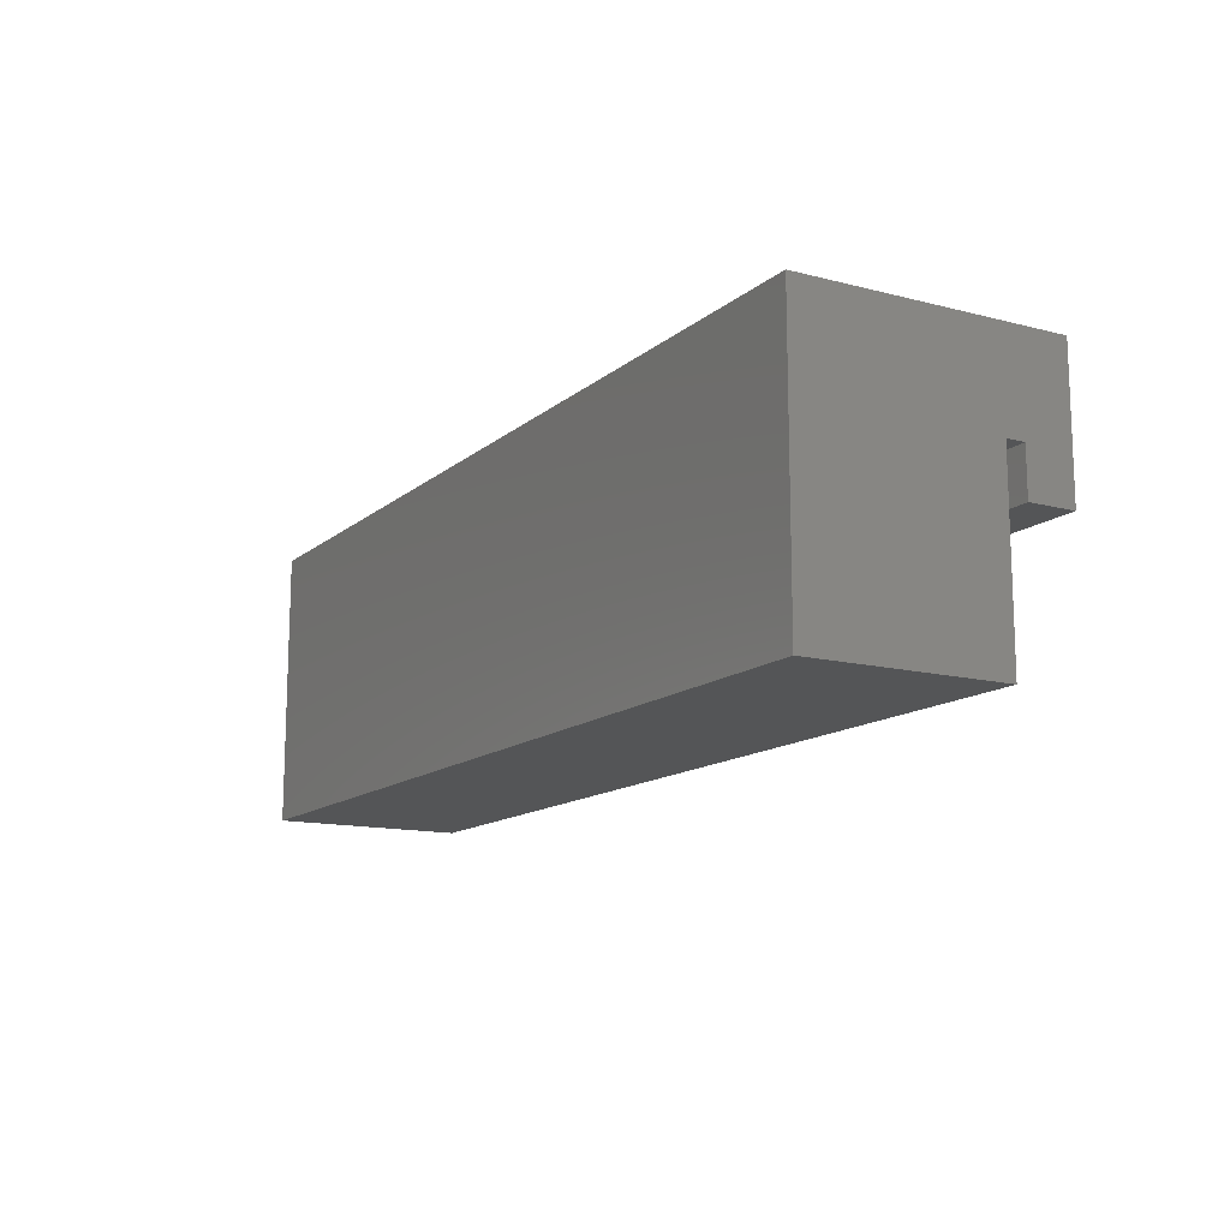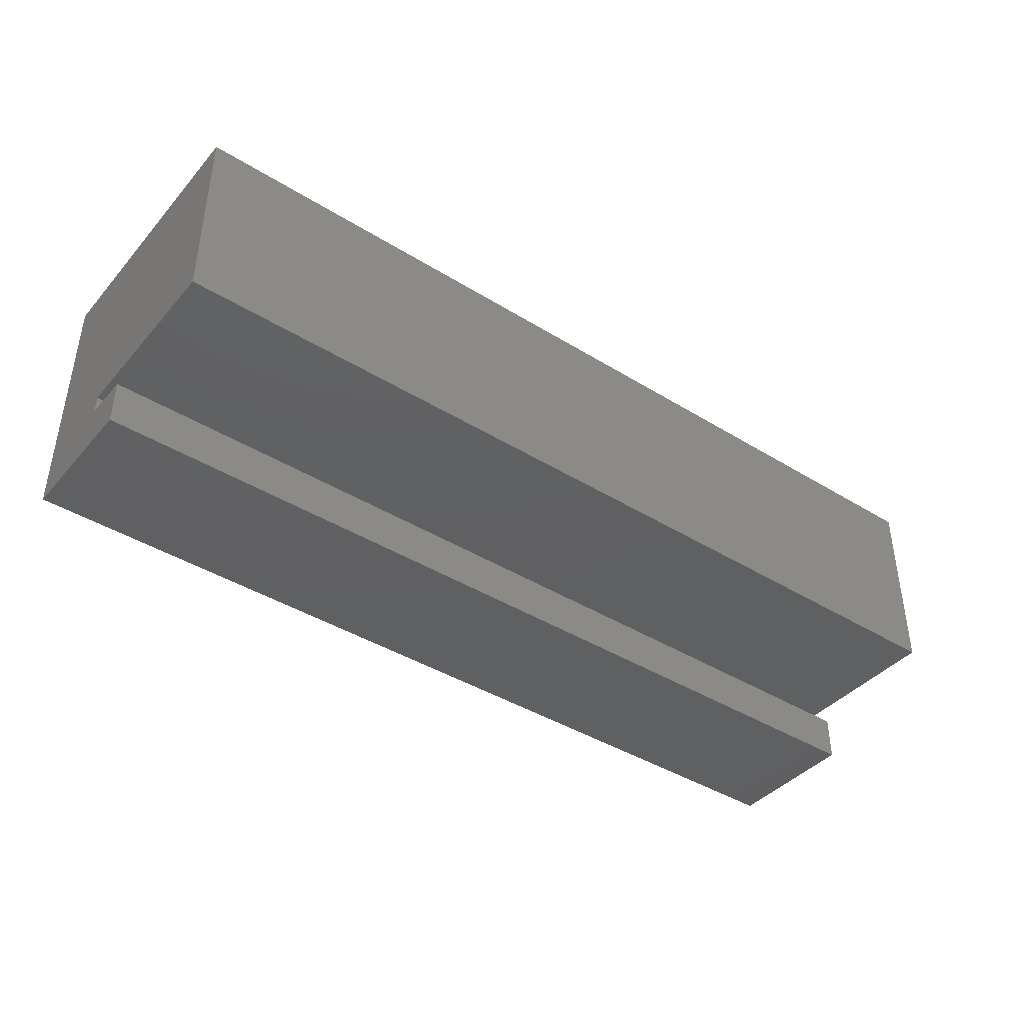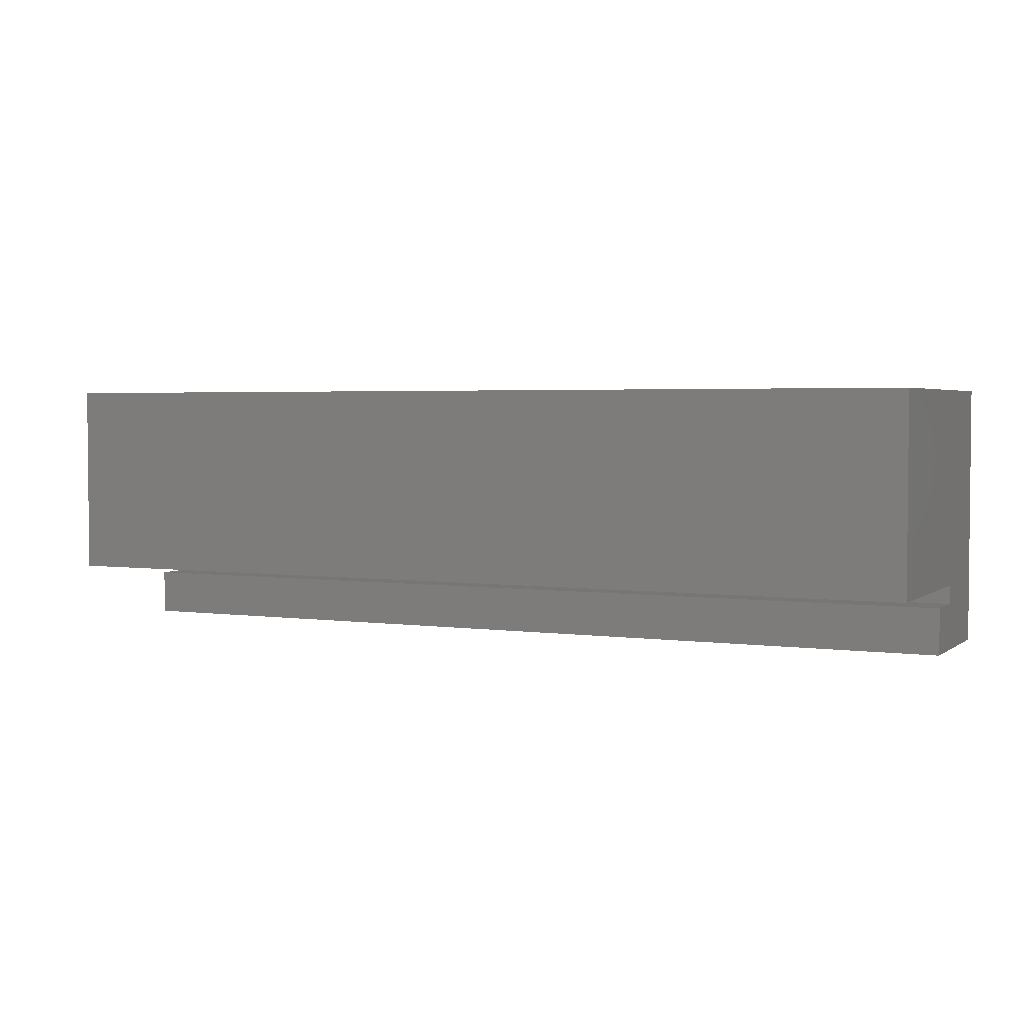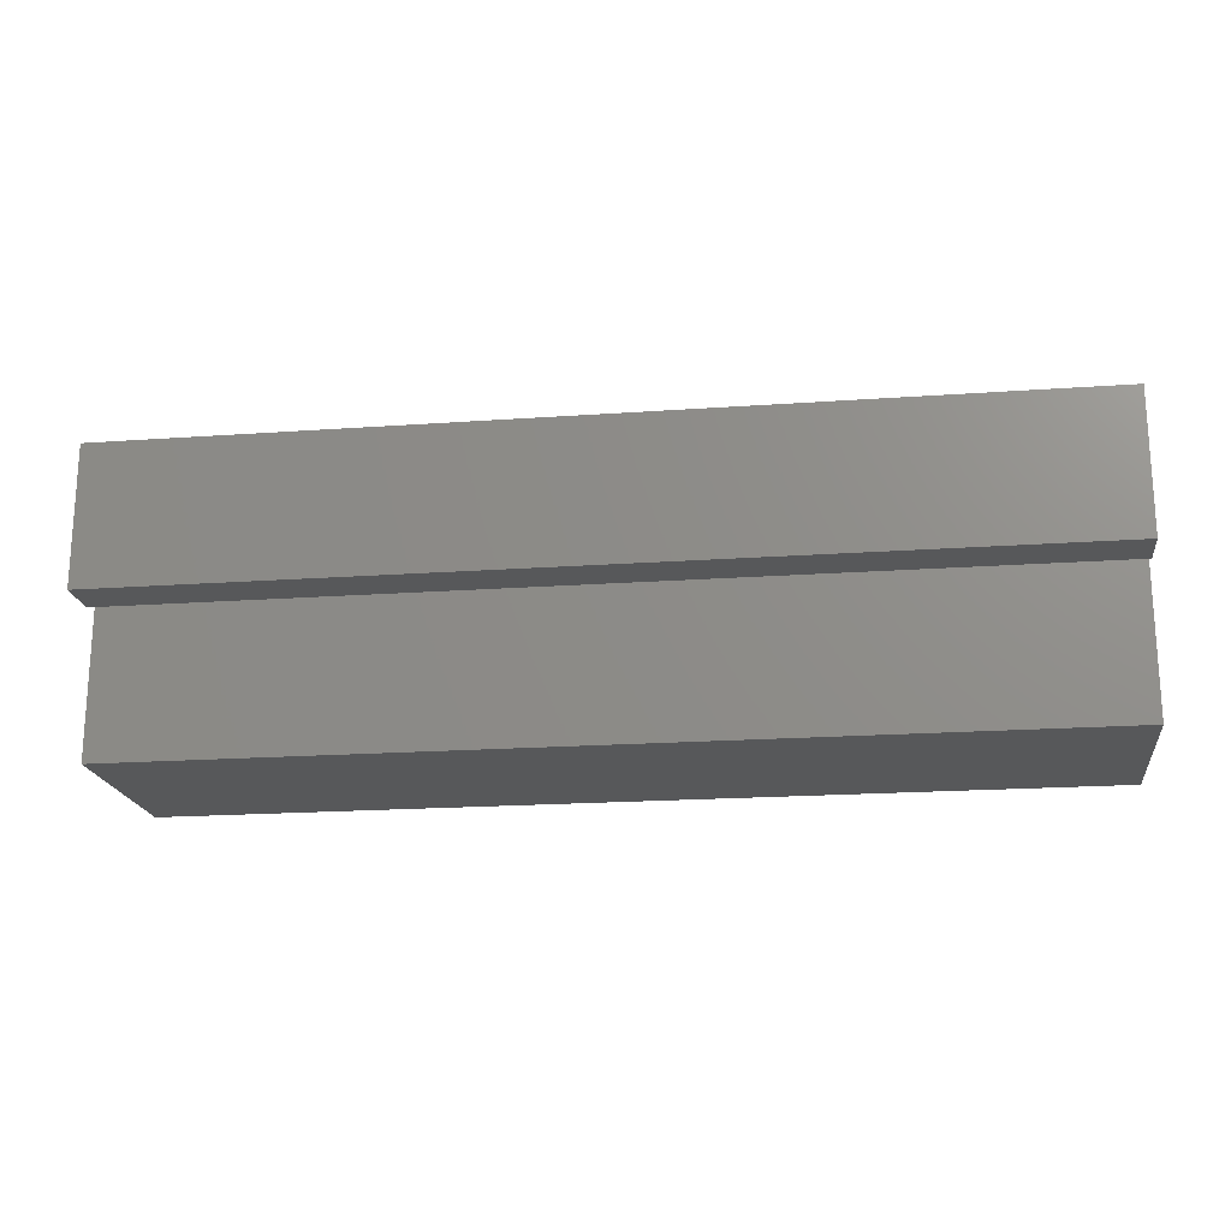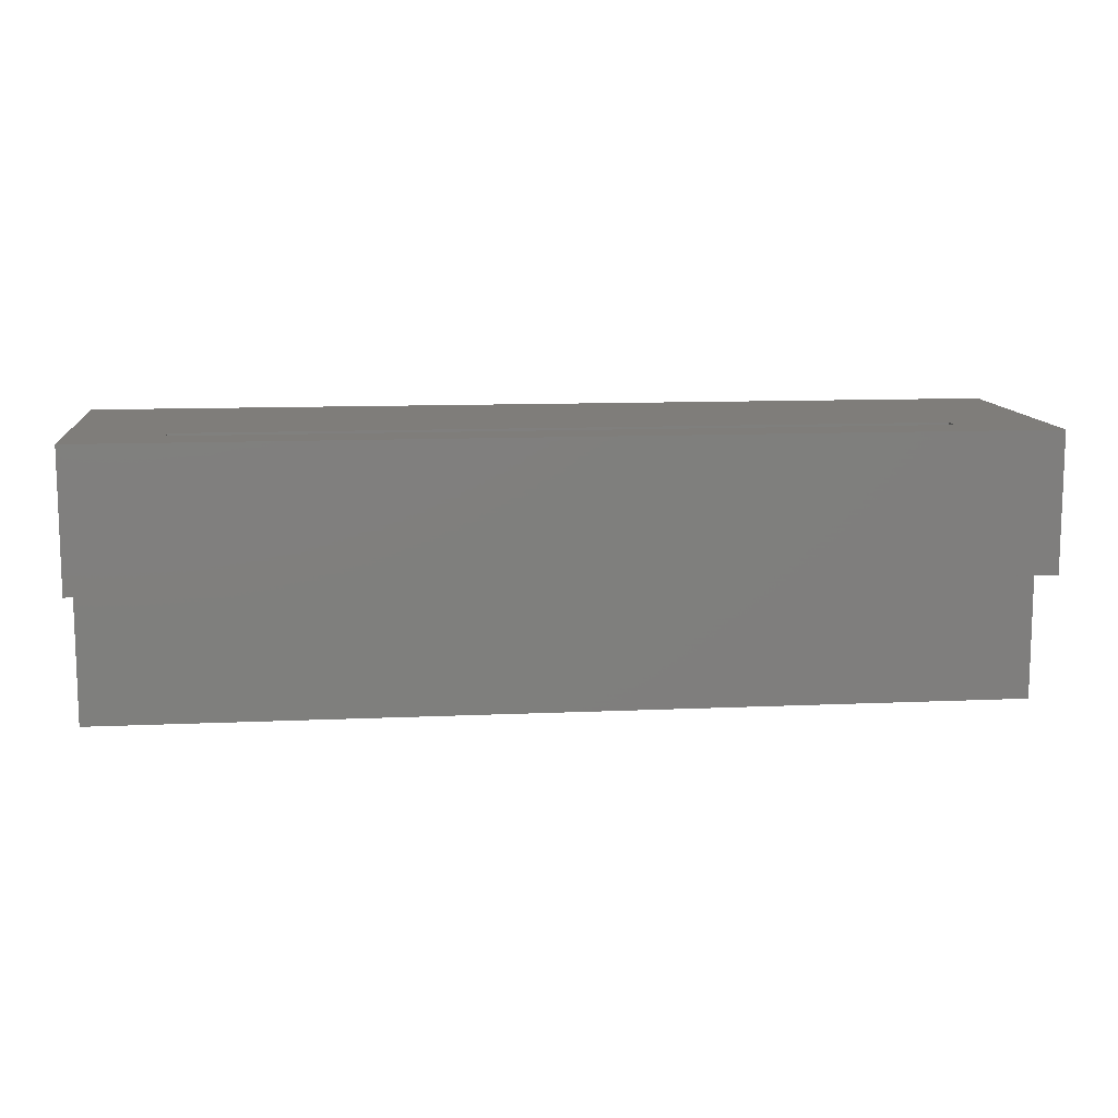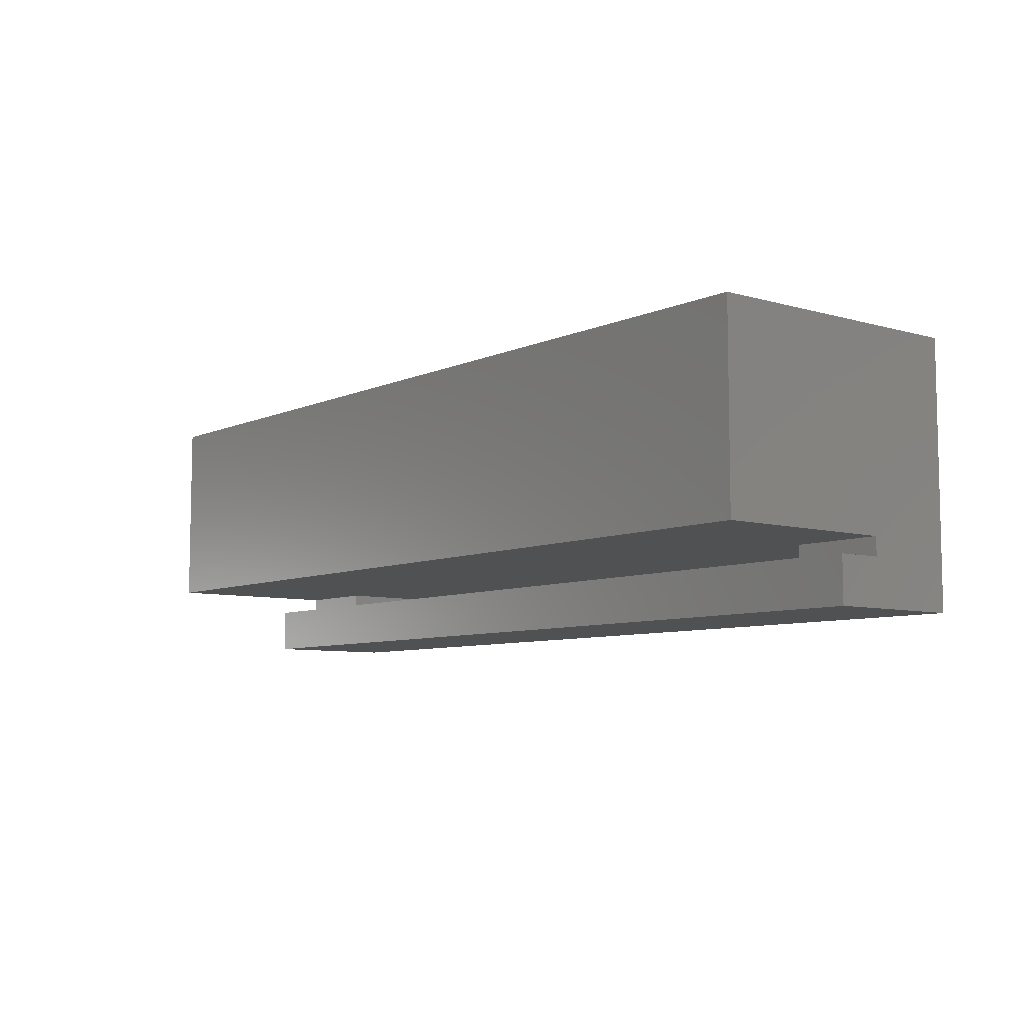
<metadata>
{"format":"stl","ext":"stl","renderer":"f3d","projection":"perspective","resolution":1024,"background":"white","views":[{"elev":-13.4,"azim":-120.1,"up":"+Z"},{"elev":-41.0,"azim":143.0,"up":"+Y"},{"elev":3.1,"azim":-154.3,"up":"+Y"},{"elev":-19.3,"azim":7.6,"up":"+Z"},{"elev":11.2,"azim":-6.3,"up":"+Z"},{"elev":-7.4,"azim":-128.8,"up":"+Y"}]}
</metadata>
<code>
# stl→obj: 24 verts, 48 faces
v 100 21 30
v 100 0 20
v 100 21 0
v 100 -7 30
v 100 -2 20
v 100 -7 15
v 100 -2 15
v 100 0 0
v 90 0 30
v 10 0 30
v 0 -7 30
v 0 21 30
v 90 -2 30
v 10 -2 30
v 0 0 0
v 0 21 0
v 0 -2 15
v 0 -7 15
v 0 -2 20
v 0 0 20
v 10 0 20
v 90 0 20
v 90 -2 20
v 10 -2 20
f 1 2 3
f 4 2 1
f 2 4 5
f 6 5 4
f 5 6 7
f 3 2 8
f 1 9 4
f 1 10 9
f 11 10 12
f 12 10 1
f 13 4 9
f 14 4 13
f 14 11 4
f 10 11 14
f 15 3 8
f 3 15 16
f 17 18 19
f 20 16 15
f 16 20 12
f 11 20 19
f 20 11 12
f 11 19 18
f 3 12 1
f 12 3 16
f 15 21 20
f 21 15 22
f 8 22 15
f 22 8 2
f 21 9 10
f 9 21 22
f 18 7 6
f 7 18 17
f 7 23 5
f 23 7 24
f 17 24 7
f 24 17 19
f 23 14 13
f 14 23 24
f 18 4 11
f 4 18 6
f 14 21 10
f 21 14 24
f 19 21 24
f 21 19 20
f 23 2 5
f 2 23 22
f 23 9 22
f 9 23 13

</code>
